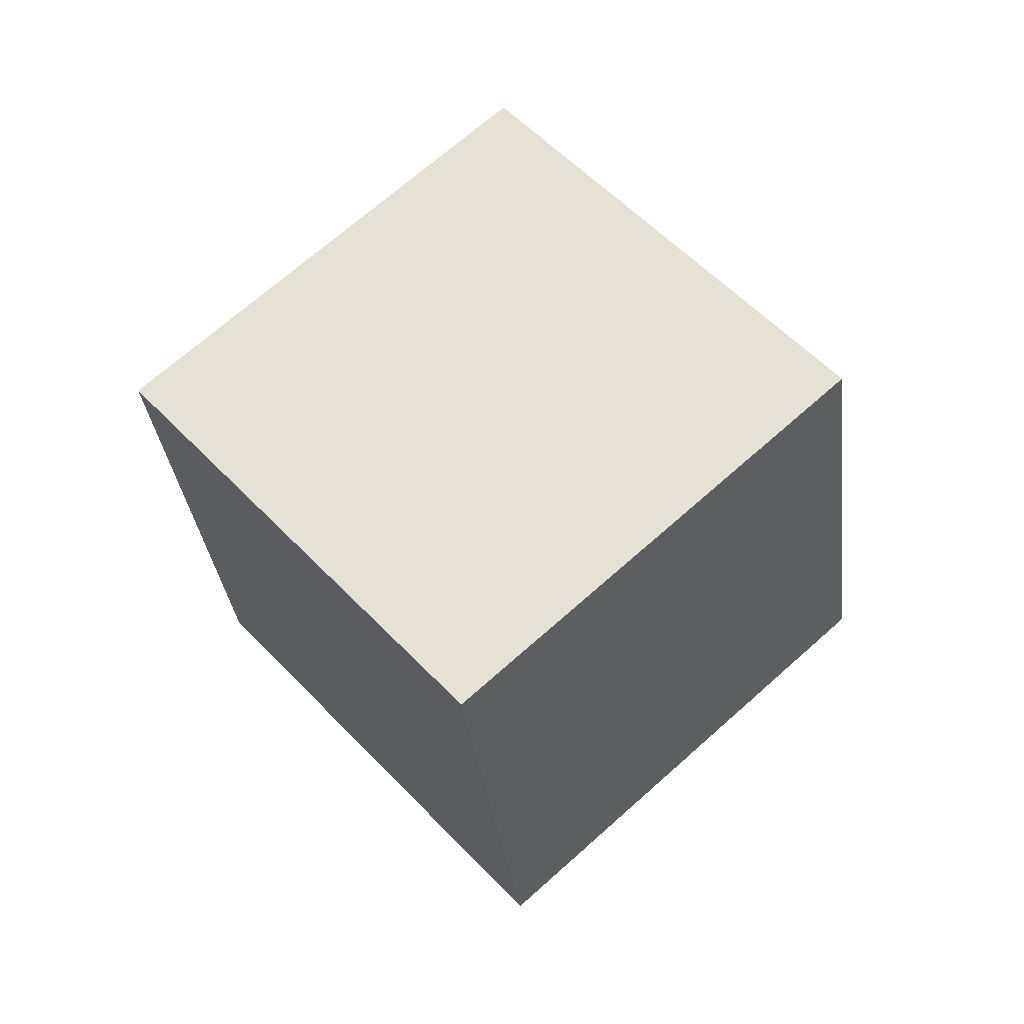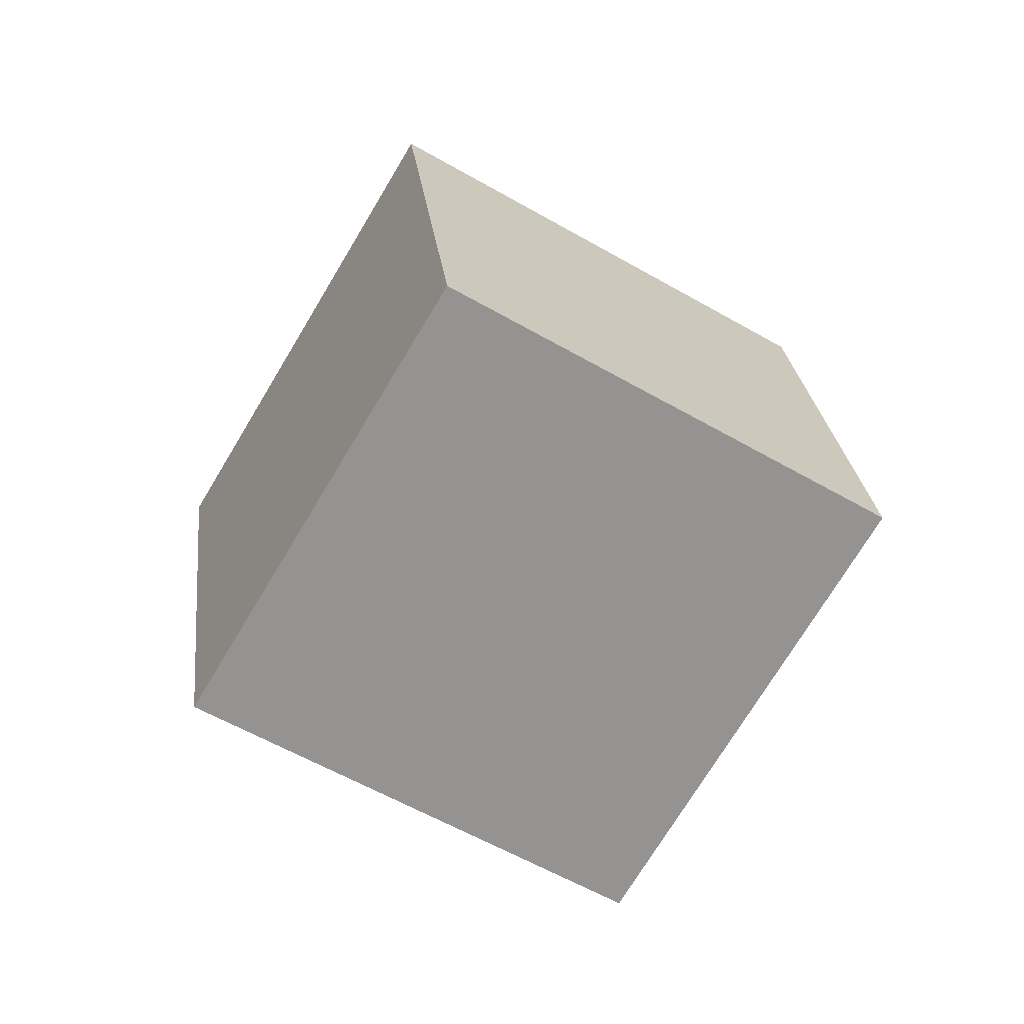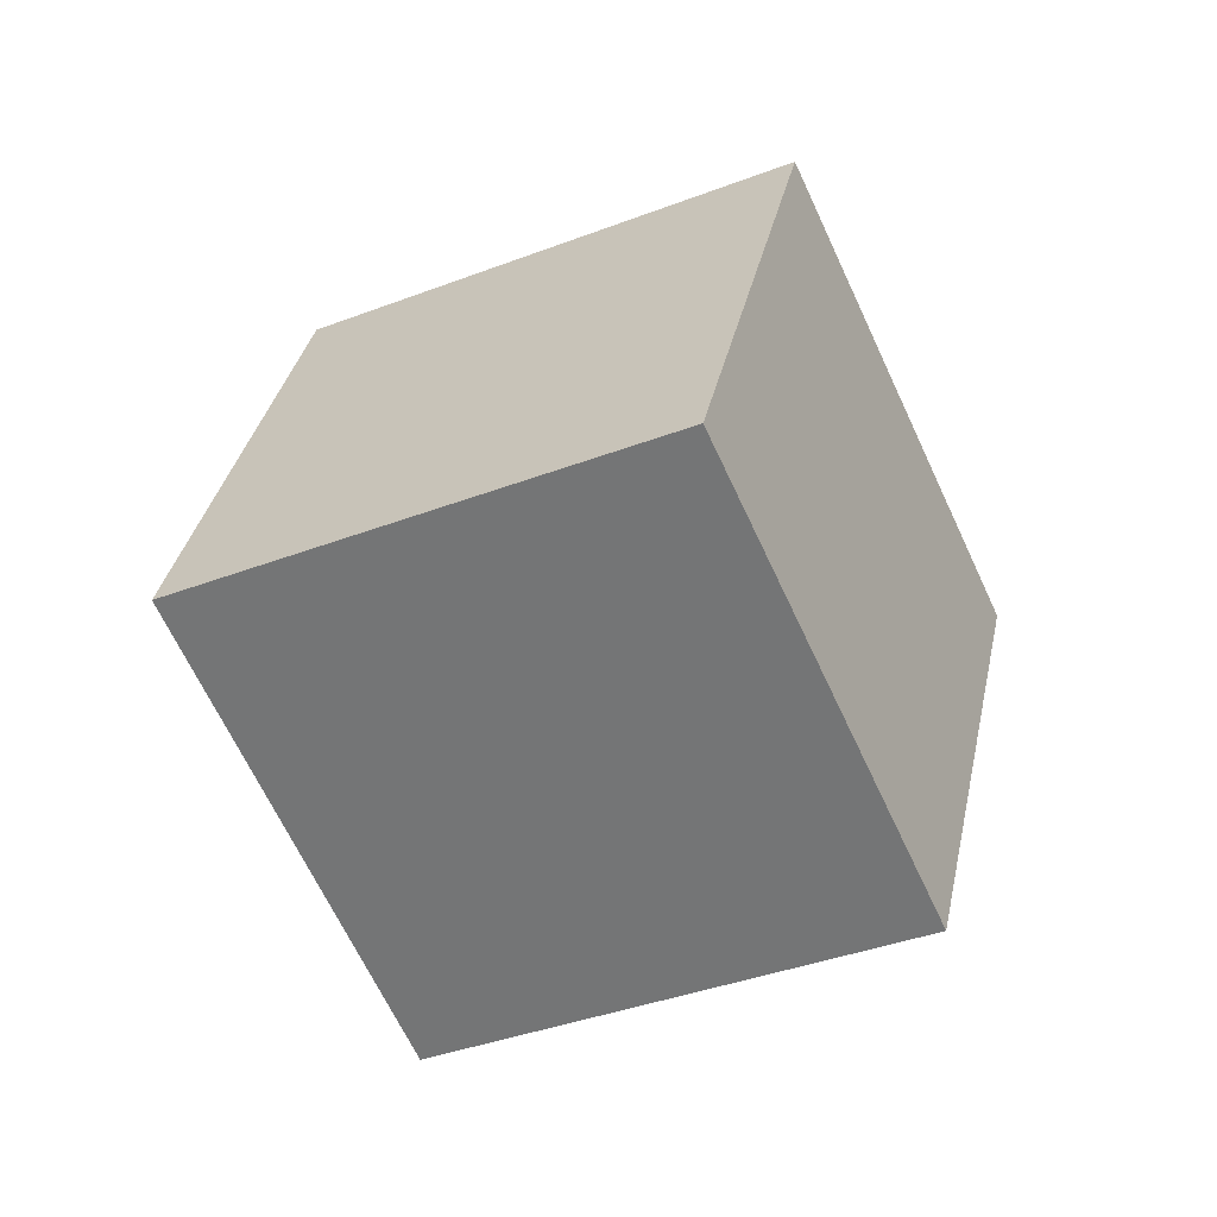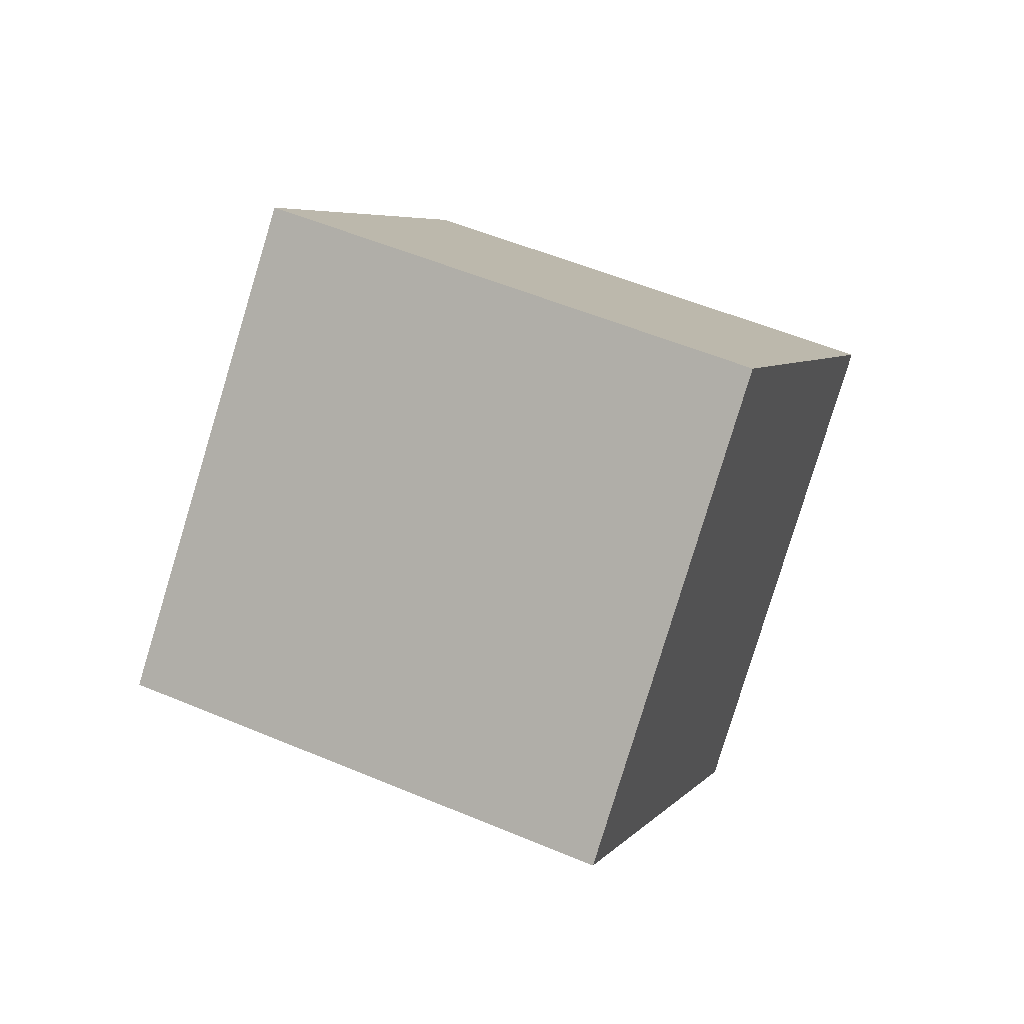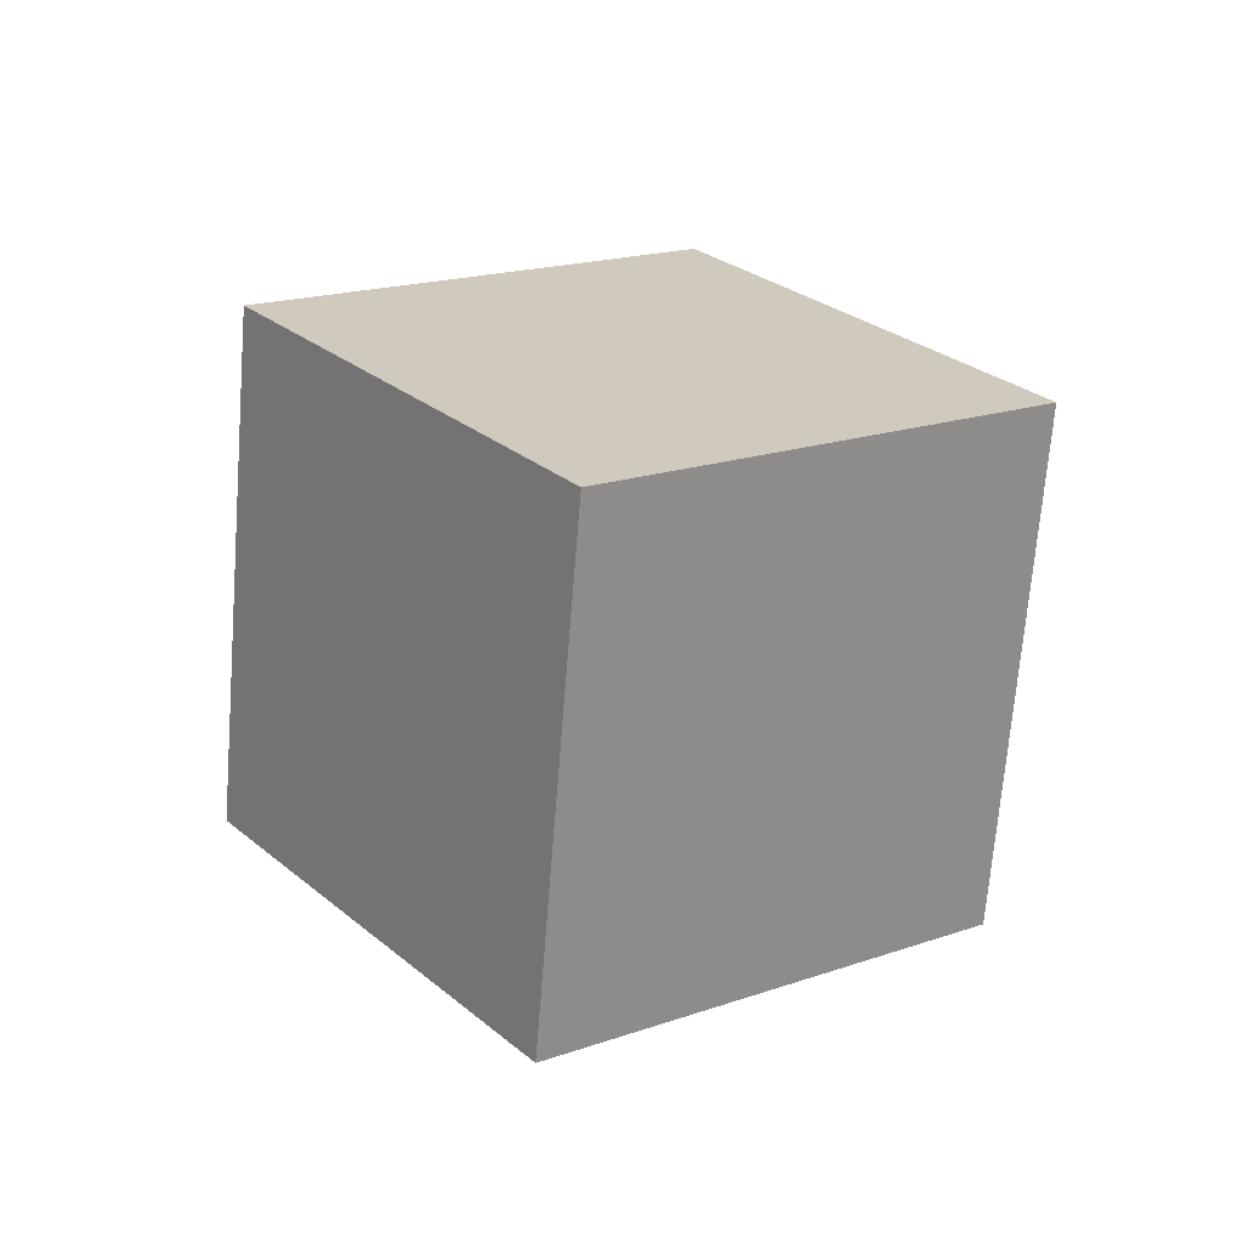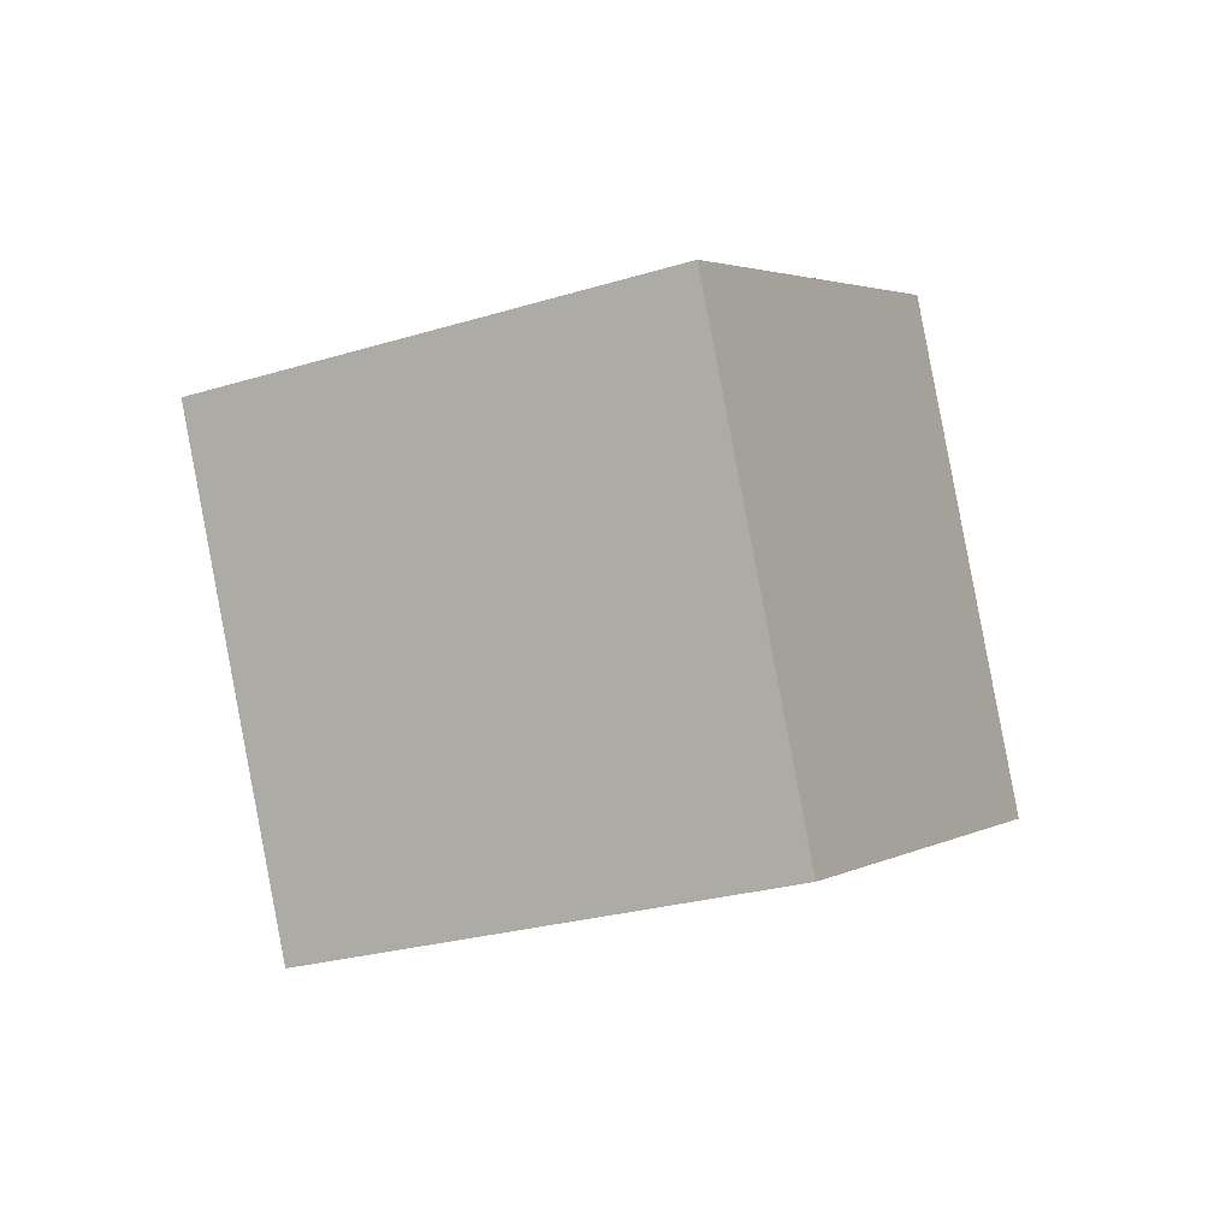
<metadata>
{"format":"obj","ext":"obj","renderer":"f3d","projection":"perspective","resolution":1024,"background":"white","views":[{"elev":-72.8,"azim":65.0,"up":"+Z"},{"elev":65.7,"azim":-131.6,"up":"+Z"},{"elev":56.7,"azim":-30.9,"up":"+Y"},{"elev":-51.0,"azim":41.5,"up":"+Y"},{"elev":-30.5,"azim":3.1,"up":"+Z"},{"elev":44.5,"azim":42.0,"up":"+Z"}]}
</metadata>
<code>
v 0.7544 -0.5565 2.464
v 0.7519 -0.5407 2.452
v 0.7643 -0.549 2.439
v 0.7668 -0.5647 2.451
v 0.7798 -0.5399 2.448
v 0.7674 -0.5316 2.461
v 0.7698 -0.5474 2.473
v 0.7823 -0.5556 2.46
v 0.7643 -0.549 2.439
v 0.7798 -0.5399 2.448
v 0.7823 -0.5556 2.46
v 0.7668 -0.5647 2.451
v 0.7698 -0.5474 2.473
v 0.7674 -0.5316 2.461
v 0.7519 -0.5407 2.452
v 0.7544 -0.5565 2.464
v 0.7823 -0.5556 2.46
v 0.7698 -0.5474 2.473
v 0.7544 -0.5565 2.464
v 0.7668 -0.5647 2.451
v 0.7519 -0.5407 2.452
v 0.7674 -0.5316 2.461
v 0.7798 -0.5399 2.448
v 0.7643 -0.549 2.439
f 1 2 3
f 1 3 4
f 5 6 7
f 5 7 8
f 9 10 11
f 9 11 12
f 13 14 15
f 13 15 16
f 17 18 19
f 17 19 20
f 21 22 23
f 21 23 24

</code>
